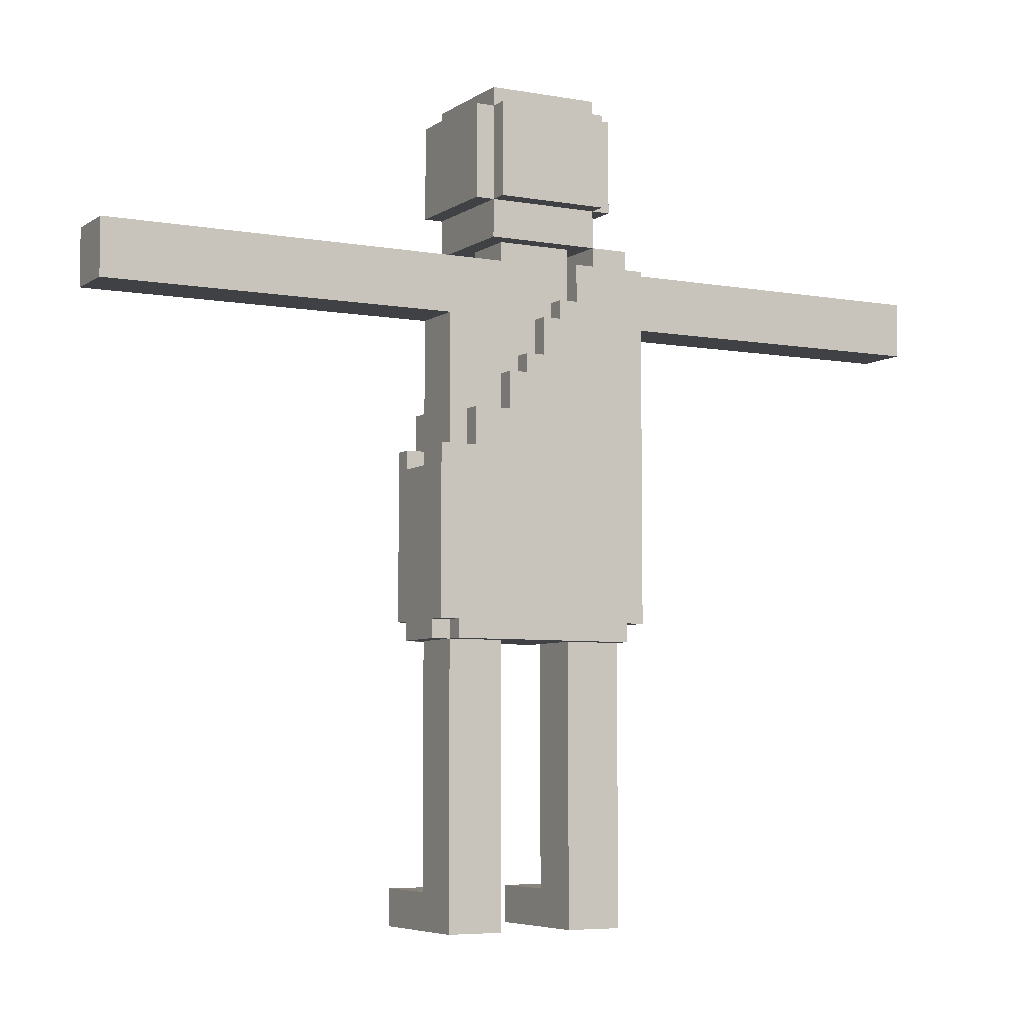
<metadata>
{"format":"obj","ext":"obj","renderer":"f3d","projection":"perspective","resolution":1024,"background":"white","views":[{"elev":-5.9,"azim":151.5,"up":"+Y"}]}
</metadata>
<code>
g char-toga
v -24 32 -0
v -24 32 -3
v -24 35 -0
v -24 35 -3
v -6 16 -2
v -6 16 -4
v -6 17 -1
v -6 17 -2
v -6 18 -0
v -6 18 -1
v -6 19 1
v -6 19 -0
v -6 21 1
v -6 21 -4
v -6 24 1
v -6 24 -4
v -6 29 -0
v -6 29 -3
v -6 32 -0
v -6 32 -3
v -6 35 1
v -6 35 -0
v -6 35 -3
v -6 35 -4
v -5 0 4
v -5 0 -3
v -5 1 4
v -5 1 3
v -5 1 1
v -5 1 -0
v -5 1 -1
v -5 1 -3
v -5 2 4
v -5 2 3
v -5 2 1
v -5 2 -0
v -5 2 -1
v -5 2 -2
v -5 3 -2
v -5 3 -3
v -5 4 -0
v -5 4 -1
v -5 4 -3
v -5 5 -0
v -5 5 -1
v -5 5 -2
v -5 6 -1
v -5 6 -2
v -5 6 -3
v -5 7 -1
v -5 7 -2
v -5 7 -3
v -5 8 -0
v -5 8 -1
v -5 8 -2
v -5 9 -0
v -5 9 -1
v -5 15 -3
v -5 15 -4
v -5 16 -2
v -5 16 -3
v -5 16 -4
v -5 17 -1
v -5 17 -2
v -5 18 1
v -5 18 -0
v -5 18 -1
v -5 19 1
v -5 19 -0
v -5 29 -0
v -5 29 -3
v -5 32 -0
v -5 32 -3
v -5 35 1
v -5 35 -0
v -5 35 -3
v -5 35 -4
v -5 36 1
v -5 36 -4
v -4 38 2
v -4 38 -4
v -4 43 2
v -4 43 -4
v -3 16 1
v -3 16 -0
v -3 18 1
v -3 18 -0
v -3 36 2
v -3 36 1
v -3 36 -4
v -3 38 2
v -3 38 -4
v -3 38 -5
v -3 43 2
v -3 43 -4
v -3 43 -5
v -3 44 2
v -3 44 -4
v -2 15 1
v -2 15 -0
v -2 16 1
v -2 16 -0
v -2 35 -0
v -2 35 -3
v -2 36 -0
v -2 36 -3
v 2 0 4
v 2 0 -3
v 2 1 4
v 2 1 3
v 2 1 1
v 2 1 -0
v 2 1 -1
v 2 1 -3
v 2 2 4
v 2 2 3
v 2 2 1
v 2 2 -0
v 2 2 -1
v 2 2 -2
v 2 3 -2
v 2 3 -3
v 2 4 -0
v 2 4 -1
v 2 4 -3
v 2 5 -0
v 2 5 -1
v 2 5 -2
v 2 6 -1
v 2 6 -2
v 2 6 -3
v 2 7 -1
v 2 7 -2
v 2 7 -3
v 2 8 -0
v 2 8 -1
v 2 8 -2
v 2 9 -0
v 2 9 -1
v 2 15 -0
v 2 15 -3
v -3 35 1
v -3 35 -0
v -3 35 -3
v -3 35 -4
v -3 36 1
v -3 36 -4
v -2 0 4
v -2 0 -3
v -2 1 4
v -2 1 3
v -2 1 1
v -2 1 -0
v -2 1 -1
v -2 1 -3
v -2 2 4
v -2 2 3
v -2 2 1
v -2 2 -0
v -2 2 -1
v -2 2 -2
v -2 3 -2
v -2 3 -3
v -2 4 -0
v -2 4 -1
v -2 4 -3
v -2 5 -0
v -2 5 -1
v -2 5 -2
v -2 6 -1
v -2 6 -2
v -2 6 -3
v -2 7 -1
v -2 7 -2
v -2 7 -3
v -2 8 -0
v -2 8 -1
v -2 8 -2
v -2 9 -0
v -2 9 -1
v -2 15 -0
v -2 15 -3
v -2 33 -3
v -2 33 -4
v -2 35 -3
v -2 35 -4
v -1 32 -3
v -1 32 -4
v -1 33 -3
v -1 33 -4
v 0 30 -3
v 0 30 -4
v 0 32 -3
v 0 32 -4
v 0 34 1
v 0 34 -0
v 0 35 1
v 0 35 -0
v 1 29 -3
v 1 29 -4
v 1 30 -3
v 1 30 -4
v 1 32 1
v 1 32 -0
v 1 34 1
v 1 34 -0
v 2 27 -3
v 2 27 -4
v 2 29 -3
v 2 29 -4
v 2 30 1
v 2 30 -0
v 2 31 1
v 2 31 -0
v 2 32 1
v 2 32 -0
v 2 35 -0
v 2 35 -3
v 2 36 -0
v 2 36 -3
v 3 28 1
v 3 28 -0
v 3 29 -0
v 3 30 1
v 3 30 -0
v 3 36 2
v 3 36 -4
v 3 38 2
v 3 38 -4
v 3 38 -5
v 3 43 2
v 3 43 -4
v 3 43 -5
v 3 44 2
v 3 44 -4
v 4 25 -3
v 4 25 -4
v 4 27 1
v 4 27 -0
v 4 27 -3
v 4 27 -4
v 4 28 1
v 4 28 -0
v 4 38 2
v 4 38 -4
v 4 43 2
v 4 43 -4
v 5 0 4
v 5 0 -3
v 5 1 4
v 5 1 3
v 5 1 1
v 5 1 -0
v 5 1 -1
v 5 1 -3
v 5 2 4
v 5 2 3
v 5 2 1
v 5 2 -0
v 5 2 -1
v 5 2 -2
v 5 3 -2
v 5 3 -3
v 5 4 -0
v 5 4 -1
v 5 4 -3
v 5 5 -0
v 5 5 -1
v 5 5 -2
v 5 6 -1
v 5 6 -2
v 5 6 -3
v 5 7 -1
v 5 7 -2
v 5 7 -3
v 5 8 -0
v 5 8 -1
v 5 8 -2
v 5 9 -0
v 5 9 -1
v 5 15 1
v 5 15 -0
v 5 15 -3
v 5 15 -4
v 5 16 1
v 5 16 -0
v 5 16 -3
v 5 16 -4
v 5 24 -0
v 5 24 -3
v 5 25 1
v 5 25 -0
v 5 25 -3
v 5 27 1
v 5 27 -0
v 5 32 -0
v 5 32 -3
v 6 15 -0
v 6 15 -3
v 6 16 1
v 6 16 -0
v 6 16 -3
v 6 16 -4
v 6 24 -0
v 6 24 -3
v 6 25 1
v 6 25 -0
v 6 25 -3
v 6 25 -4
v 24 32 -0
v 24 32 -3
v 24 35 -0
v 24 35 -3
v -5 0 4
v -5 1 4
v -5 2 4
v -2 0 4
v -2 1 4
v -2 2 4
v 2 0 4
v 2 1 4
v 2 2 4
v 5 0 4
v 5 1 4
v 5 2 4
v -4 38 2
v -4 43 2
v -3 36 2
v -3 38 2
v -3 39 2
v -3 41 2
v -3 42 2
v -3 43 2
v -3 44 2
v -2 39 2
v -2 40 2
v -1 37 2
v -1 38 2
v -1 39 2
v -1 40 2
v -1 41 2
v 1 37 2
v 1 38 2
v 1 39 2
v 1 40 2
v 1 41 2
v 2 39 2
v 2 40 2
v 3 36 2
v 3 38 2
v 3 39 2
v 3 41 2
v 3 42 2
v 3 43 2
v 3 44 2
v 4 38 2
v 4 43 2
v -6 19 1
v -6 21 1
v -6 24 1
v -6 35 1
v -5 18 1
v -5 19 1
v -5 21 1
v -5 22 1
v -5 24 1
v -5 25 1
v -5 35 1
v -5 36 1
v -4 22 1
v -4 23 1
v -3 16 1
v -3 18 1
v -3 25 1
v -3 26 1
v -3 35 1
v -3 36 1
v -2 15 1
v -2 16 1
v -2 23 1
v -2 24 1
v -1 24 1
v -1 25 1
v -1 26 1
v -1 27 1
v 0 27 1
v 0 28 1
v 0 34 1
v 0 35 1
v 1 25 1
v 1 26 1
v 1 28 1
v 1 31 1
v 1 32 1
v 1 34 1
v 2 26 1
v 2 27 1
v 2 30 1
v 2 31 1
v 2 32 1
v 3 27 1
v 3 28 1
v 3 30 1
v 4 27 1
v 4 28 1
v 5 15 1
v 5 16 1
v 5 25 1
v 5 27 1
v 6 16 1
v 6 25 1
v -24 32 -0
v -24 35 -0
v -6 18 -0
v -6 19 -0
v -6 32 -0
v -6 35 -0
v -5 2 -0
v -5 4 -0
v -5 5 -0
v -5 8 -0
v -5 9 -0
v -5 18 -0
v -5 19 -0
v -3 16 -0
v -3 18 -0
v -2 2 -0
v -2 4 -0
v -2 5 -0
v -2 8 -0
v -2 9 -0
v -2 15 -0
v -2 16 -0
v -2 35 -0
v -2 36 -0
v 0 34 -0
v 0 35 -0
v 1 32 -0
v 1 34 -0
v 2 2 -0
v 2 4 -0
v 2 5 -0
v 2 8 -0
v 2 9 -0
v 2 15 -0
v 2 30 -0
v 2 31 -0
v 2 32 -0
v 2 33 -0
v 2 35 -0
v 2 36 -0
v 3 28 -0
v 3 29 -0
v 3 30 -0
v 3 33 -0
v 3 35 -0
v 4 27 -0
v 4 28 -0
v 4 29 -0
v 4 32 -0
v 5 2 -0
v 5 4 -0
v 5 5 -0
v 5 8 -0
v 5 9 -0
v 5 15 -0
v 5 16 -0
v 5 27 -0
v 5 32 -0
v 5 35 -0
v 6 15 -0
v 6 16 -0
v 24 32 -0
v 24 35 -0
v -6 17 -1
v -6 18 -1
v -5 17 -1
v -5 18 -1
v -6 16 -2
v -6 17 -2
v -5 16 -2
v -5 17 -2
v -6 29 -3
v -6 32 -3
v -5 29 -3
v -5 32 -3
v 5 24 -3
v 5 25 -3
v 6 24 -3
v 6 25 -3
v -6 29 -0
v -6 32 -0
v -5 29 -0
v -5 32 -0
v 5 24 -0
v 5 25 -0
v 6 24 -0
v 6 25 -0
v -24 32 -3
v -24 35 -3
v -6 32 -3
v -6 35 -3
v -5 0 -3
v -5 1 -3
v -5 3 -3
v -5 4 -3
v -5 6 -3
v -5 7 -3
v -5 15 -3
v -2 0 -3
v -2 1 -3
v -2 3 -3
v -2 4 -3
v -2 6 -3
v -2 7 -3
v -2 15 -3
v -2 33 -3
v -2 35 -3
v -2 36 -3
v -1 32 -3
v -1 33 -3
v 0 30 -3
v 0 32 -3
v 1 29 -3
v 1 30 -3
v 2 0 -3
v 2 1 -3
v 2 3 -3
v 2 4 -3
v 2 6 -3
v 2 7 -3
v 2 15 -3
v 2 27 -3
v 2 29 -3
v 2 30 -3
v 2 32 -3
v 2 35 -3
v 2 36 -3
v 3 27 -3
v 3 28 -3
v 3 32 -3
v 3 35 -3
v 4 25 -3
v 4 27 -3
v 4 28 -3
v 4 32 -3
v 5 0 -3
v 5 1 -3
v 5 3 -3
v 5 4 -3
v 5 6 -3
v 5 7 -3
v 5 15 -3
v 5 16 -3
v 5 25 -3
v 5 32 -3
v 5 35 -3
v 6 15 -3
v 6 16 -3
v 24 32 -3
v 24 35 -3
v -6 16 -4
v -6 21 -4
v -6 24 -4
v -6 35 -4
v -5 15 -4
v -5 16 -4
v -5 35 -4
v -5 36 -4
v -4 24 -4
v -4 25 -4
v -4 38 -4
v -4 43 -4
v -3 35 -4
v -3 36 -4
v -3 38 -4
v -3 43 -4
v -3 44 -4
v -2 21 -4
v -2 22 -4
v -2 33 -4
v -2 35 -4
v -1 25 -4
v -1 26 -4
v -1 32 -4
v -1 33 -4
v 0 22 -4
v 0 24 -4
v 0 26 -4
v 0 27 -4
v 0 30 -4
v 0 32 -4
v 1 24 -4
v 1 26 -4
v 1 27 -4
v 1 29 -4
v 1 30 -4
v 2 26 -4
v 2 27 -4
v 2 29 -4
v 3 36 -4
v 3 38 -4
v 3 43 -4
v 3 44 -4
v 4 25 -4
v 4 27 -4
v 4 38 -4
v 4 43 -4
v 5 15 -4
v 5 16 -4
v 6 16 -4
v 6 25 -4
v -3 38 -5
v -3 43 -5
v 3 38 -5
v 3 43 -5
v -5 0 4
v -2 0 4
v 2 0 4
v 5 0 4
v -5 0 -3
v -2 0 -3
v 2 0 -3
v 5 0 -3
v -2 15 1
v 5 15 1
v -2 15 -0
v 2 15 -0
v 5 15 -0
v 6 15 -0
v -5 15 -3
v -2 15 -3
v 2 15 -3
v 5 15 -3
v 6 15 -3
v -5 15 -4
v 5 15 -4
v -3 16 1
v -2 16 1
v 5 16 1
v 6 16 1
v -3 16 -0
v -2 16 -0
v 5 16 -0
v 6 16 -0
v -6 16 -2
v -5 16 -2
v -5 16 -3
v 5 16 -3
v 6 16 -3
v -6 16 -4
v -5 16 -4
v 5 16 -4
v 6 16 -4
v -6 17 -1
v -5 17 -1
v -6 17 -2
v -5 17 -2
v -5 18 1
v -3 18 1
v -6 18 -0
v -5 18 -0
v -3 18 -0
v -6 18 -1
v -5 18 -1
v -6 19 1
v -5 19 1
v -6 19 -0
v -5 19 -0
v -24 32 -0
v -6 32 -0
v -5 32 -0
v 5 32 -0
v 24 32 -0
v -24 32 -3
v -6 32 -3
v -5 32 -3
v 5 32 -3
v 24 32 -3
v -3 36 2
v 3 36 2
v -3 36 1
v -2 36 -0
v 2 36 -0
v -2 36 -3
v 2 36 -3
v -3 36 -4
v 3 36 -4
v -4 38 2
v -3 38 2
v 3 38 2
v 4 38 2
v -4 38 -4
v -3 38 -4
v 3 38 -4
v 4 38 -4
v -3 38 -5
v 3 38 -5
v -5 2 4
v -2 2 4
v 2 2 4
v 5 2 4
v -5 2 3
v -2 2 3
v 2 2 3
v 5 2 3
v -5 2 1
v -2 2 1
v 2 2 1
v 5 2 1
v -5 2 -0
v -2 2 -0
v 2 2 -0
v 5 2 -0
v 5 24 -0
v 6 24 -0
v 5 24 -3
v 6 24 -3
v 5 25 1
v 6 25 1
v 5 25 -0
v 6 25 -0
v 4 25 -3
v 5 25 -3
v 6 25 -3
v 4 25 -4
v 6 25 -4
v 4 27 1
v 5 27 1
v 4 27 -0
v 5 27 -0
v 2 27 -3
v 3 27 -3
v 4 27 -3
v 2 27 -4
v 4 27 -4
v 3 28 1
v 4 28 1
v 3 28 -0
v 4 28 -0
v -6 29 -0
v -5 29 -0
v -6 29 -3
v -5 29 -3
v 1 29 -3
v 2 29 -3
v 1 29 -4
v 2 29 -4
v 2 30 1
v 3 30 1
v 2 30 -0
v 3 30 -0
v 0 30 -3
v 1 30 -3
v 0 30 -4
v 1 30 -4
v 1 32 1
v 2 32 1
v 1 32 -0
v 2 32 -0
v -1 32 -3
v 0 32 -3
v -1 32 -4
v 0 32 -4
v -2 33 -3
v -1 33 -3
v -2 33 -4
v -1 33 -4
v 0 34 1
v 1 34 1
v 0 34 -0
v 1 34 -0
v -6 35 1
v -5 35 1
v -3 35 1
v 0 35 1
v -24 35 -0
v -6 35 -0
v -5 35 -0
v -3 35 -0
v -2 35 -0
v 0 35 -0
v 2 35 -0
v 3 35 -0
v 5 35 -0
v 24 35 -0
v -24 35 -3
v -6 35 -3
v -5 35 -3
v -3 35 -3
v -2 35 -3
v 2 35 -3
v 3 35 -3
v 5 35 -3
v 24 35 -3
v -6 35 -4
v -5 35 -4
v -3 35 -4
v -2 35 -4
v -5 36 1
v -3 36 1
v -5 36 -4
v -3 36 -4
v -4 43 2
v -3 43 2
v 3 43 2
v 4 43 2
v -4 43 -4
v -3 43 -4
v 3 43 -4
v 4 43 -4
v -3 43 -5
v 3 43 -5
v -3 44 2
v 3 44 2
v -3 44 -4
v 3 44 -4
f 3 2 1
f 4 2 3
f 8 6 5
f 10 8 7
f 12 10 9
f 13 12 11
f 14 6 8
f 14 12 13
f 14 8 10
f 14 10 12
f 15 14 13
f 16 14 15
f 17 16 15
f 18 16 17
f 19 17 15
f 20 16 18
f 21 19 15
f 22 19 21
f 23 16 20
f 24 16 23
f 27 26 25
f 28 26 27
f 29 26 28
f 30 26 29
f 31 26 30
f 32 26 31
f 33 28 27
f 34 29 28
f 34 28 33
f 35 30 29
f 35 29 34
f 36 31 30
f 36 30 35
f 37 32 31
f 37 31 36
f 38 32 37
f 39 32 38
f 39 38 37
f 40 32 39
f 41 37 36
f 42 39 37
f 42 37 41
f 42 40 39
f 43 40 42
f 44 42 41
f 45 43 42
f 45 42 44
f 46 43 45
f 47 45 44
f 47 46 45
f 48 43 46
f 48 46 47
f 49 43 48
f 50 47 44
f 50 48 47
f 51 49 48
f 51 48 50
f 52 49 51
f 53 50 44
f 54 51 50
f 54 50 53
f 55 52 51
f 55 51 54
f 56 54 53
f 57 55 54
f 57 54 56
f 58 52 55
f 58 55 57
f 58 57 56
f 60 58 56
f 61 59 58
f 61 58 60
f 62 59 61
f 63 60 56
f 64 60 63
f 66 63 56
f 67 63 66
f 68 66 65
f 69 66 68
f 72 71 70
f 73 71 72
f 78 76 75
f 78 77 76
f 78 75 74
f 79 77 78
f 82 81 80
f 83 81 82
f 86 85 84
f 87 85 86
f 91 89 88
f 91 90 89
f 92 90 91
f 95 93 92
f 96 93 95
f 97 95 94
f 98 95 97
f 101 100 99
f 102 100 101
f 105 104 103
f 106 104 105
f 109 108 107
f 110 108 109
f 111 108 110
f 112 108 111
f 113 108 112
f 114 108 113
f 115 110 109
f 116 111 110
f 116 110 115
f 117 112 111
f 117 111 116
f 118 113 112
f 118 112 117
f 119 114 113
f 119 113 118
f 120 114 119
f 121 114 120
f 121 120 119
f 122 114 121
f 123 119 118
f 124 121 119
f 124 119 123
f 124 122 121
f 125 122 124
f 126 124 123
f 127 125 124
f 127 124 126
f 128 125 127
f 129 127 126
f 129 128 127
f 130 125 128
f 130 128 129
f 131 125 130
f 132 129 126
f 132 130 129
f 133 131 130
f 133 130 132
f 134 131 133
f 135 132 126
f 136 133 132
f 136 132 135
f 137 134 133
f 137 133 136
f 138 136 135
f 139 137 136
f 139 136 138
f 140 139 138
f 141 134 137
f 141 139 140
f 141 137 139
f 142 143 146
f 144 145 146
f 143 144 146
f 146 145 147
f 148 149 150
f 150 149 151
f 151 149 152
f 152 149 153
f 153 149 154
f 154 149 155
f 150 151 156
f 151 152 157
f 156 151 157
f 152 153 158
f 157 152 158
f 153 154 159
f 158 153 159
f 154 155 160
f 159 154 160
f 160 155 161
f 161 155 162
f 160 161 162
f 162 155 163
f 159 160 164
f 160 162 165
f 164 160 165
f 162 163 165
f 165 163 166
f 164 165 167
f 165 166 168
f 167 165 168
f 168 166 169
f 167 168 170
f 168 169 170
f 169 166 171
f 170 169 171
f 171 166 172
f 167 170 173
f 170 171 173
f 171 172 174
f 173 171 174
f 174 172 175
f 167 173 176
f 173 174 177
f 176 173 177
f 174 175 178
f 177 174 178
f 176 177 179
f 177 178 180
f 179 177 180
f 179 180 181
f 178 175 182
f 181 180 182
f 180 178 182
f 183 184 185
f 185 184 186
f 187 188 189
f 189 188 190
f 191 192 193
f 193 192 194
f 195 196 197
f 197 196 198
f 199 200 201
f 201 200 202
f 203 204 205
f 205 204 206
f 207 208 209
f 209 208 210
f 211 212 213
f 213 212 214
f 213 214 215
f 215 214 216
f 217 218 219
f 219 218 220
f 221 222 223
f 221 223 224
f 224 223 225
f 226 227 228
f 228 227 229
f 229 230 232
f 232 230 233
f 231 232 234
f 234 232 235
f 236 237 240
f 240 237 241
f 238 239 242
f 242 239 243
f 244 245 246
f 246 245 247
f 248 249 250
f 250 249 251
f 251 249 252
f 252 249 253
f 253 249 254
f 254 249 255
f 250 251 256
f 251 252 257
f 256 251 257
f 252 253 258
f 257 252 258
f 253 254 259
f 258 253 259
f 254 255 260
f 259 254 260
f 260 255 261
f 261 255 262
f 260 261 262
f 262 255 263
f 259 260 264
f 260 262 265
f 264 260 265
f 262 263 265
f 265 263 266
f 264 265 267
f 265 266 268
f 267 265 268
f 268 266 269
f 267 268 270
f 268 269 270
f 269 266 271
f 270 269 271
f 271 266 272
f 267 270 273
f 270 271 273
f 271 272 274
f 273 271 274
f 274 272 275
f 267 273 276
f 273 274 277
f 276 273 277
f 274 275 278
f 277 274 278
f 276 277 279
f 277 278 280
f 279 277 280
f 279 280 282
f 278 275 283
f 280 278 283
f 282 280 283
f 281 282 285
f 285 282 286
f 283 284 287
f 287 284 288
f 289 290 292
f 292 290 293
f 291 292 294
f 292 293 295
f 294 292 295
f 295 293 296
f 296 293 297
f 298 299 301
f 301 299 302
f 300 301 304
f 302 303 304
f 301 302 304
f 304 303 305
f 300 304 306
f 306 304 307
f 305 303 308
f 308 303 309
f 310 311 312
f 312 311 313
f 317 315 314
f 318 316 315
f 318 315 317
f 319 316 318
f 323 321 320
f 324 322 321
f 324 321 323
f 325 322 324
f 329 327 326
f 330 327 329
f 331 327 330
f 332 327 331
f 333 327 332
f 335 329 328
f 335 330 329
f 335 331 330
f 336 331 335
f 337 335 328
f 338 335 337
f 339 336 335
f 339 335 338
f 340 331 336
f 340 336 339
f 341 332 331
f 341 331 340
f 342 338 337
f 342 337 328
f 343 340 339
f 343 338 342
f 343 339 338
f 343 341 340
f 344 341 343
f 345 341 344
f 346 332 341
f 346 341 345
f 347 345 344
f 347 343 342
f 347 344 343
f 348 346 345
f 348 345 347
f 349 342 328
f 349 347 342
f 350 347 349
f 351 348 347
f 351 347 350
f 352 346 348
f 352 348 351
f 352 332 346
f 353 334 333
f 353 332 352
f 353 333 332
f 354 334 353
f 355 334 354
f 356 352 351
f 356 354 353
f 356 353 352
f 356 351 350
f 357 354 356
f 363 359 358
f 364 360 359
f 364 359 363
f 365 360 364
f 366 361 360
f 366 360 365
f 367 361 366
f 368 361 367
f 370 365 364
f 370 363 362
f 370 364 363
f 370 367 366
f 370 366 365
f 371 367 370
f 373 370 362
f 373 371 370
f 374 369 368
f 374 368 367
f 374 367 371
f 375 369 374
f 376 369 375
f 377 369 376
f 379 373 372
f 380 371 373
f 380 374 371
f 380 373 379
f 380 375 374
f 381 375 380
f 382 379 378
f 382 375 381
f 382 381 380
f 382 380 379
f 383 375 382
f 384 376 375
f 384 375 383
f 385 376 384
f 386 384 383
f 386 376 385
f 386 385 384
f 387 376 386
f 388 376 387
f 389 376 388
f 390 383 382
f 390 386 383
f 390 387 386
f 391 387 390
f 392 388 387
f 392 387 391
f 393 388 392
f 394 388 393
f 395 388 394
f 396 391 390
f 396 392 391
f 396 393 392
f 397 393 396
f 398 393 397
f 399 394 393
f 399 393 398
f 400 394 399
f 401 398 397
f 401 397 396
f 402 398 401
f 403 398 402
f 404 401 396
f 404 402 401
f 405 402 404
f 406 382 378
f 406 390 382
f 406 404 396
f 406 396 390
f 407 404 406
f 408 404 407
f 409 404 408
f 410 408 407
f 411 408 410
f 416 413 412
f 417 413 416
f 423 415 414
f 424 415 423
f 425 423 422
f 426 423 425
f 427 419 418
f 428 420 419
f 428 419 427
f 429 421 420
f 429 420 428
f 430 422 421
f 430 421 429
f 431 425 422
f 431 422 430
f 432 425 431
f 433 425 432
f 437 435 434
f 439 437 436
f 448 439 438
f 449 439 448
f 450 435 437
f 450 439 449
f 450 437 439
f 451 435 450
f 454 449 448
f 454 448 447
f 454 447 446
f 455 450 449
f 455 449 454
f 456 450 455
f 458 453 452
f 459 454 453
f 459 455 454
f 459 453 458
f 459 456 455
f 460 456 459
f 461 441 440
f 462 442 441
f 462 441 461
f 463 443 442
f 463 442 462
f 464 444 443
f 464 443 463
f 465 445 444
f 465 444 464
f 466 445 465
f 468 458 457
f 468 459 458
f 468 460 459
f 469 456 460
f 469 460 468
f 470 456 469
f 471 467 466
f 472 467 471
f 473 470 469
f 474 470 473
f 477 476 475
f 478 476 477
f 481 480 479
f 482 480 481
f 485 484 483
f 486 484 485
f 489 488 487
f 490 488 489
f 491 492 493
f 493 492 494
f 495 496 497
f 497 496 498
f 499 500 501
f 501 500 502
f 503 504 510
f 504 505 511
f 510 504 511
f 505 506 512
f 511 505 512
f 506 507 513
f 512 506 513
f 507 508 514
f 513 507 514
f 508 509 515
f 514 508 515
f 515 509 516
f 517 518 521
f 518 519 521
f 520 521 523
f 522 523 525
f 524 525 534
f 525 523 535
f 534 525 535
f 523 521 536
f 535 523 536
f 521 519 537
f 536 521 537
f 537 519 538
f 535 536 539
f 534 535 539
f 533 534 539
f 539 536 540
f 536 537 541
f 540 536 541
f 541 537 542
f 539 540 544
f 540 541 545
f 541 542 545
f 544 540 545
f 545 542 546
f 526 527 547
f 527 528 548
f 547 527 548
f 528 529 549
f 548 528 549
f 529 530 550
f 549 529 550
f 530 531 551
f 550 530 551
f 531 532 552
f 551 531 552
f 552 532 553
f 543 544 555
f 544 545 555
f 545 546 555
f 546 542 556
f 555 546 556
f 556 542 557
f 553 554 558
f 558 554 559
f 556 557 560
f 560 557 561
f 562 563 567
f 564 565 568
f 563 564 570
f 568 569 570
f 564 568 570
f 570 569 571
f 571 569 574
f 574 569 575
f 572 573 576
f 576 573 577
f 566 567 579
f 567 563 579
f 563 570 579
f 570 571 579
f 579 571 580
f 571 574 581
f 581 574 582
f 580 571 583
f 571 581 583
f 583 581 584
f 584 581 585
f 585 581 586
f 579 580 587
f 580 583 587
f 583 584 587
f 587 584 588
f 584 585 589
f 588 584 589
f 589 585 590
f 590 585 591
f 591 585 592
f 587 588 593
f 588 589 593
f 589 590 593
f 593 590 594
f 590 591 595
f 594 590 595
f 595 591 596
f 596 591 597
f 593 594 598
f 594 595 598
f 595 596 598
f 598 596 599
f 599 596 600
f 575 576 601
f 601 576 602
f 577 578 603
f 603 578 604
f 598 599 605
f 593 598 605
f 605 599 606
f 602 603 607
f 607 603 608
f 566 579 609
f 587 593 609
f 593 605 609
f 579 587 609
f 609 605 610
f 610 605 611
f 611 605 612
f 613 614 615
f 615 614 616
f 621 618 617
f 622 618 621
f 623 620 619
f 624 620 623
f 627 626 625
f 628 626 627
f 629 626 628
f 632 628 627
f 633 628 632
f 634 630 629
f 635 630 634
f 636 633 632
f 636 632 631
f 636 634 633
f 637 634 636
f 642 639 638
f 643 639 642
f 644 641 640
f 645 641 644
f 648 647 646
f 651 648 646
f 652 648 651
f 653 650 649
f 654 650 653
f 657 656 655
f 658 656 657
f 662 660 659
f 663 660 662
f 664 662 661
f 665 662 664
f 668 667 666
f 669 667 668
f 675 671 670
f 675 672 671
f 676 672 675
f 677 672 676
f 678 674 673
f 679 674 678
f 682 681 680
f 683 681 682
f 684 681 683
f 685 683 682
f 686 681 684
f 687 685 682
f 687 686 685
f 688 681 686
f 688 686 687
f 693 690 689
f 694 690 693
f 695 692 691
f 696 692 695
f 697 695 694
f 698 695 697
f 699 700 703
f 703 700 704
f 701 702 705
f 705 702 706
f 703 704 707
f 707 704 708
f 705 706 709
f 709 706 710
f 707 708 711
f 711 708 712
f 709 710 713
f 713 710 714
f 715 716 717
f 717 716 718
f 719 720 721
f 721 720 722
f 723 724 726
f 724 725 726
f 726 725 727
f 728 729 730
f 730 729 731
f 732 733 735
f 733 734 735
f 735 734 736
f 737 738 739
f 739 738 740
f 741 742 743
f 743 742 744
f 745 746 747
f 747 746 748
f 749 750 751
f 751 750 752
f 753 754 755
f 755 754 756
f 757 758 759
f 759 758 760
f 761 762 763
f 763 762 764
f 765 766 767
f 767 766 768
f 769 770 771
f 771 770 772
f 773 774 778
f 778 774 779
f 775 776 780
f 780 776 781
f 781 776 782
f 778 779 787
f 777 778 787
f 787 779 788
f 788 779 789
f 780 781 790
f 790 781 791
f 783 784 792
f 784 785 793
f 792 784 793
f 785 786 794
f 793 785 794
f 794 786 795
f 788 789 796
f 796 789 797
f 790 791 798
f 798 791 799
f 800 801 802
f 802 801 803
f 804 805 808
f 808 805 809
f 806 807 810
f 810 807 811
f 809 810 812
f 812 810 813
f 814 815 816
f 816 815 817

</code>
